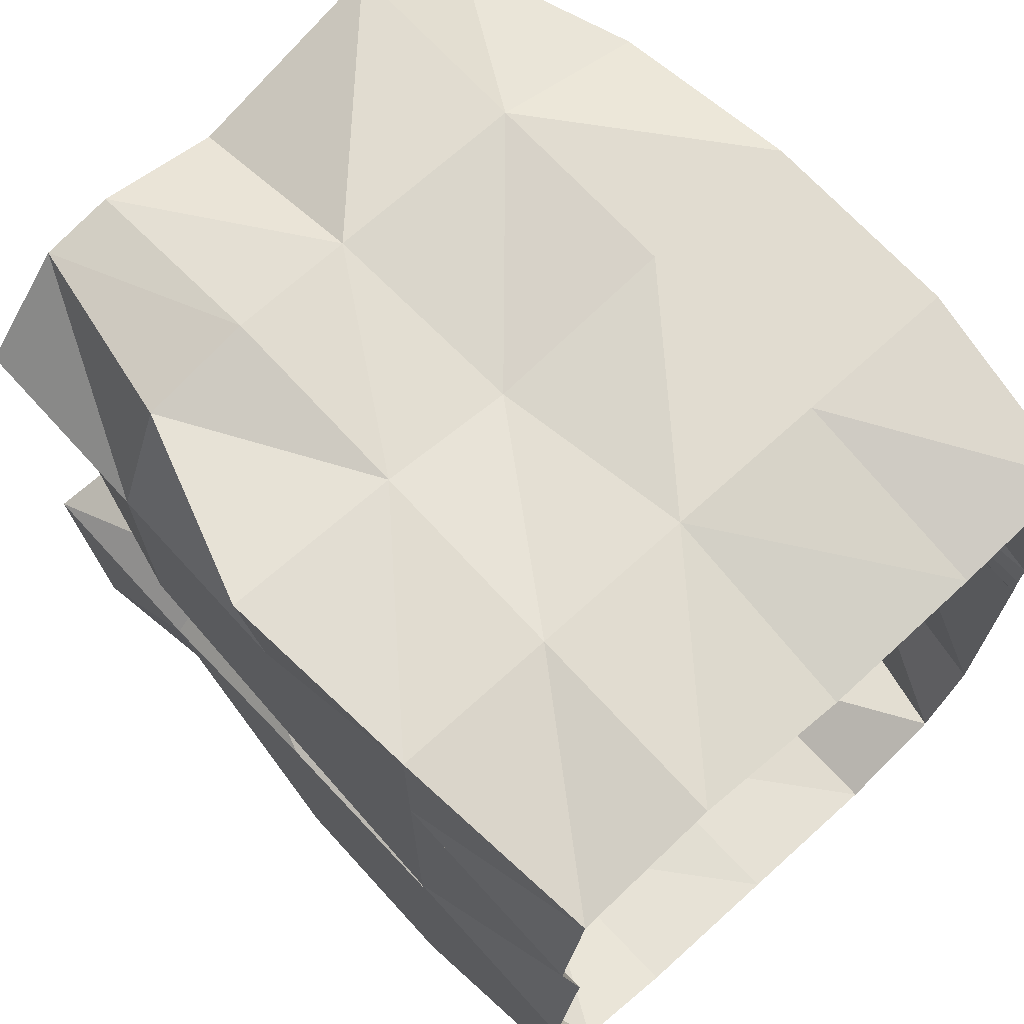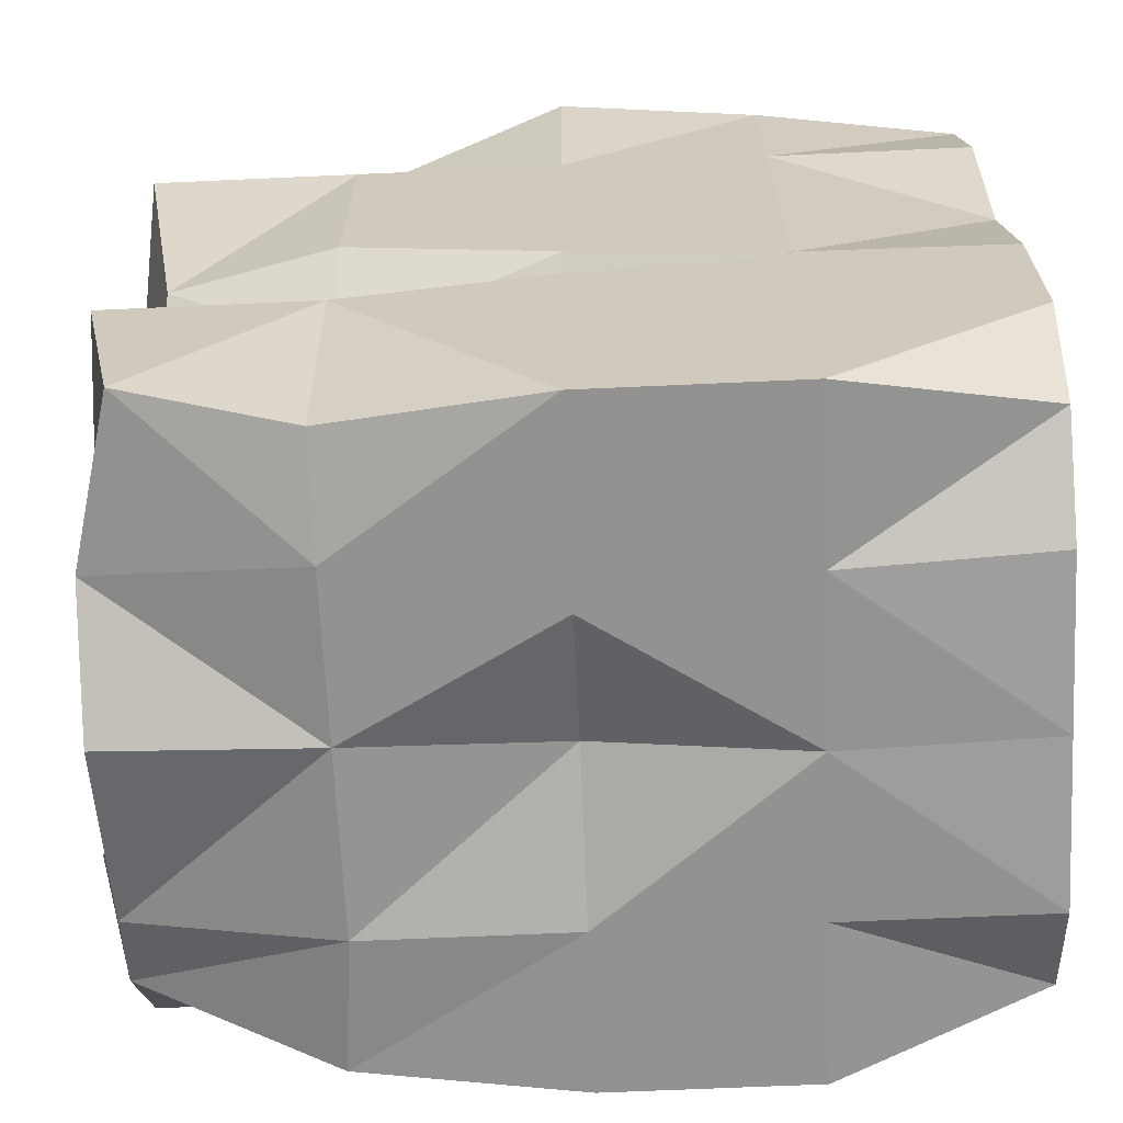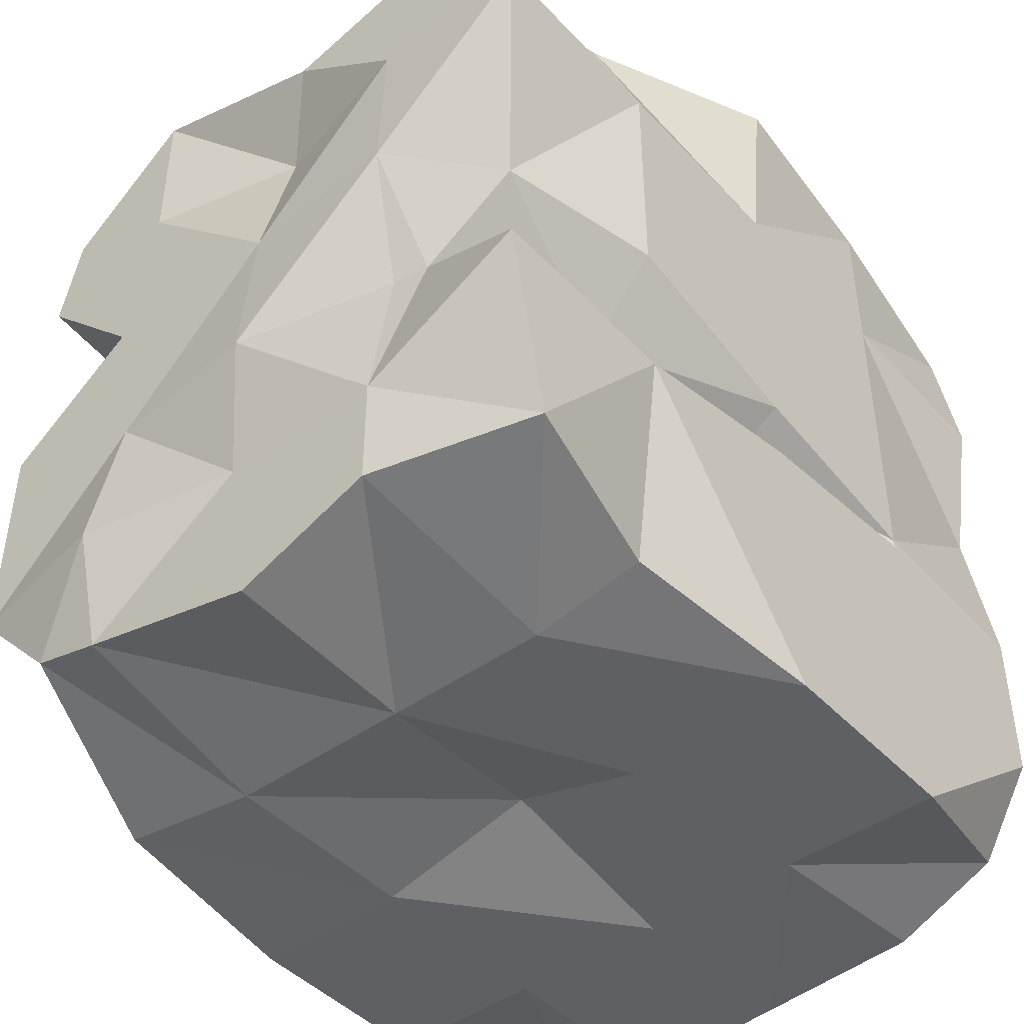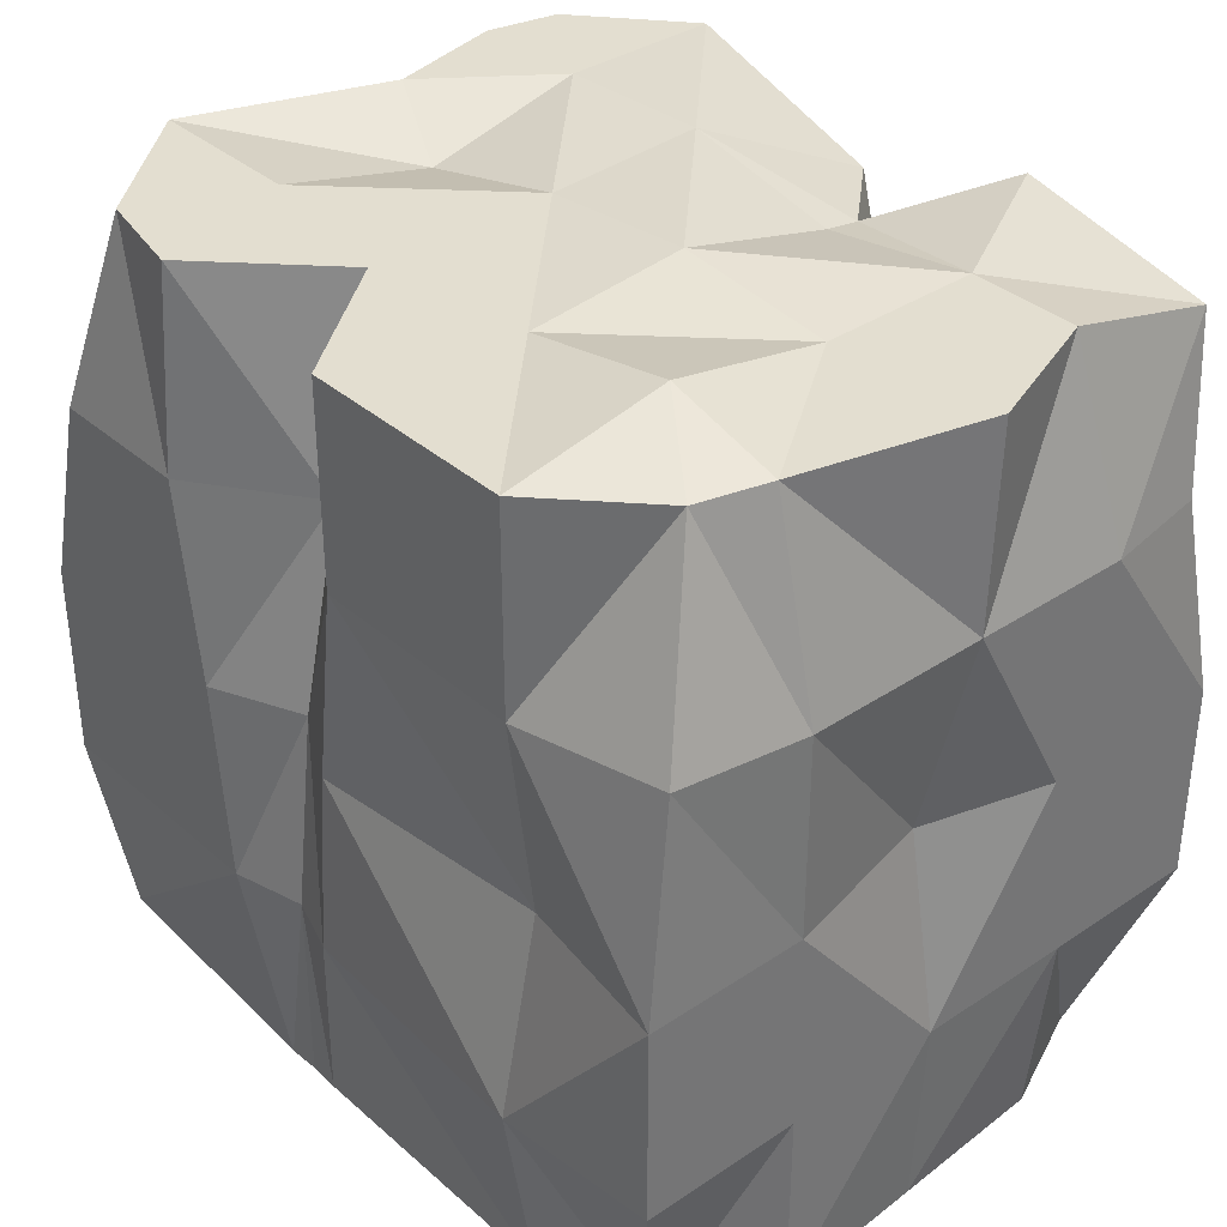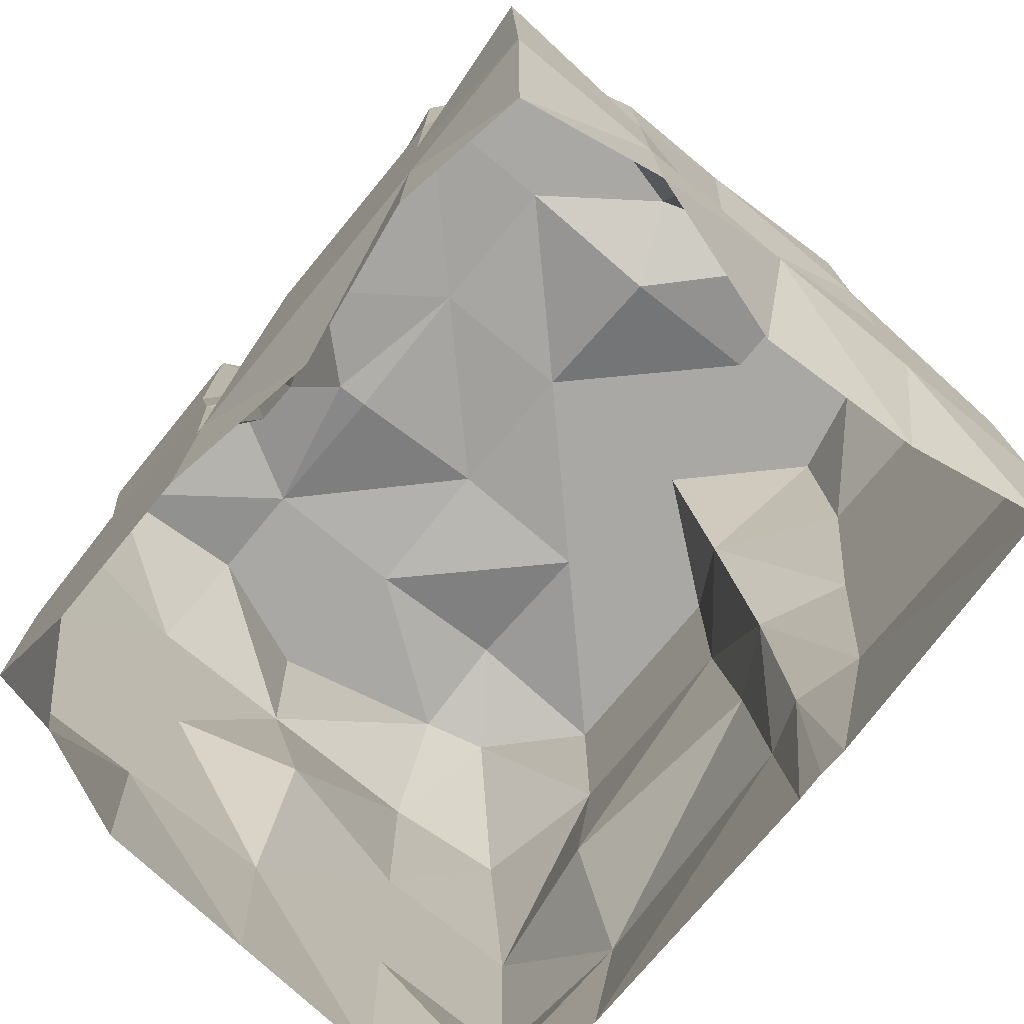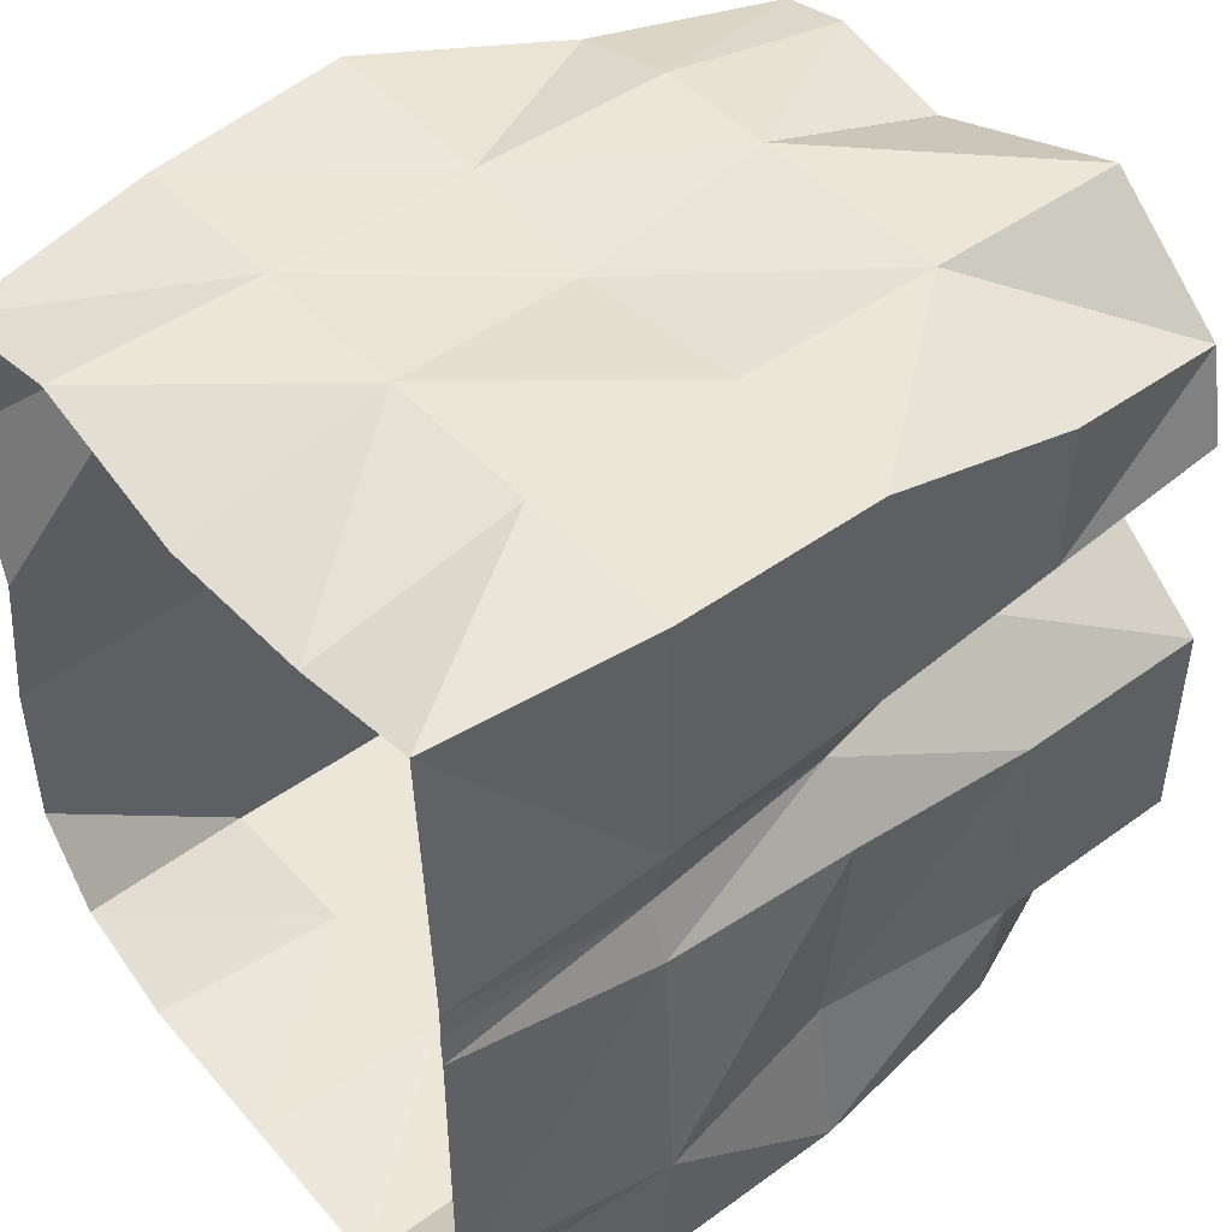
<metadata>
{"format":"obj","ext":"obj","renderer":"f3d","projection":"perspective","resolution":1024,"background":"white","views":[{"elev":69.4,"azim":137.6,"up":"+Y"},{"elev":-66.4,"azim":92.6,"up":"+Y"},{"elev":-44.9,"azim":39.7,"up":"+Y"},{"elev":35.7,"azim":-41.3,"up":"+Z"},{"elev":-74.9,"azim":140.4,"up":"+Z"},{"elev":46.6,"azim":-129.5,"up":"+Y"}]}
</metadata>
<code>
v -1.648 -2.163 -2.5
v -1.44 -2.097 2.5
v -1.807 2.403 -2.5
v -1.778 1.834 2.5
v 1.658 -2.077 -2.5
v 2 -2.185 2.242
v 1.861 2.337 -2.5
v 1.446 2.156 2.5
v -1.891 0.6923 -2.5
v -1.883 0.5 -2.5
v -1.891 0.3062 -2.5
v -1.891 -1.5 -2.5
v -2 -1.5 2.5
v -2 -0.1325 2.5
v -1.187 0.5 2.5
v -1.908 1.235 2.5
v 2 -1.5 -2.5
v 2 -0.5 -2.5
v 1.838 0.5 -2.5
v 2 1.5 -2.5
v 2 1.5 2.5
v 1.773 -0.004797 2.241
v 1.225 -0.5 2.306
v 2 -0.9599 2.5
v 1 2.5 -2.5
v 0 2.196 -2.5
v -1 2.25 -2.5
v -1 2.5 2.5
v 0.2446 2.067 2.5
v 1 2.249 2.5
v -1 -2.5 -2.5
v 0 -2.434 -2.5
v 1 -2.368 -2.5
v 1 -2.185 2.5
v 0.17 -2.5 2.5
v -1 -2.21 2.5
v -1 1.5 2.5
v 0 1.5 2.26
v 1 1.5 2.5
v -1 0.5 2.5
v 0 0.5 2.5
v 1 0.5 2.542
v -1 -0.5 2.5
v 0 -0.5 2.59
v 1 -0.5 2.34
v -1 -1.5 2.688
v 0 -1.5 2.5
v 1 -1.5 2.5
v -2 -2.5 -1.25
v -2 -2.5 0
v -1.839 -2.446 1.324
v -2 2.166 1.25
v -2 2.5 0
v -2 2.5 -1.25
v 1.679 2.328 1.25
v 2.1 2.559 0
v 2 2.5 -1.25
v 1.826 -2.381 1.25
v 2 -2.5 0
v 2 -2.5 -1.25
v 2 1.5 1.25
v 2 1.5 0
v 2 1.5 -1.25
v 2 -0.004797 1.25
v 2 -0.2725 0
v 2 -0.4643 -1.25
v 1.578 -0.5 1.25
v 1.666 -0.5 0
v 2 -0.5 -1.25
v 2 -0.9599 1.25
v 2 -0.6675 0
v 2 -0.517 -1.25
v -2 -1.5 1.25
v -1.846 -1.5 0
v -2.09 -1.5 -1.25
v -2 -0.1325 1.25
v -2 0.02666 0
v -2 0.1398 -1.25
v -1.477 0.5 1.25
v -1.742 0.5 0
v -1.881 0.5 -1.25
v -2 1.235 1.25
v -2 1.069 0
v -2 0.9532 -1.25
v 1.136 -2.5 1.25
v 0.8221 -2.5 0
v 1 -2.5 -1.25
v 0.1347 -2.5 1.25
v 0 -2.271 0
v 0 -2.5 -1.25
v -1 -2.5 1.25
v -1 -2.5 0
v -1 -2.5 -1.25
v -1 2.5 1.25
v -1 2.5 0
v -1 2.5 -1.25
v 0.2446 2.5 1.25
v 0.1564 2.353 0
v 0 2.5 -1.25
v 1 2.5 1.25
v 1 2.5 0
v 1 2.5 -1.25
f 82 4 52
f 100 8 55
f 70 6 58
f 91 2 51
f 46 2 36
f 4 37 28
f 37 15 40
f 15 43 40
f 43 13 46
f 8 61 55
f 61 22 64
f 22 67 64
f 67 24 70
f 2 73 51
f 13 76 73
f 14 79 76
f 79 16 82
f 23 48 24
f 44 48 45
f 43 47 44
f 42 23 22
f 42 44 45
f 41 43 44
f 21 42 22
f 39 41 42
f 37 41 38
f 8 39 21
f 29 39 30
f 28 38 29
f 48 6 24
f 47 34 48
f 47 36 35
f 6 85 58
f 34 88 85
f 88 36 91
f 4 94 52
f 28 97 94
f 97 30 100
f 99 25 26
f 98 102 99
f 97 101 98
f 27 99 26
f 95 99 96
f 94 98 95
f 3 96 27
f 53 96 54
f 53 94 95
f 90 31 32
f 90 92 93
f 89 91 92
f 87 32 33
f 86 90 87
f 86 88 89
f 5 87 33
f 59 87 60
f 59 85 86
f 81 9 10
f 80 84 81
f 79 83 80
f 11 81 10
f 78 80 81
f 76 80 77
f 12 78 11
f 75 77 78
f 74 76 77
f 1 75 12
f 50 75 49
f 50 73 74
f 18 72 17
f 68 72 69
f 67 71 68
f 66 18 19
f 66 68 69
f 65 67 68
f 63 19 20
f 63 65 66
f 62 64 65
f 7 63 20
f 57 62 63
f 55 62 56
f 93 1 31
f 92 49 93
f 92 51 50
f 17 60 5
f 71 60 72
f 70 59 71
f 102 7 25
f 101 57 102
f 101 55 56
f 84 3 9
f 83 54 84
f 83 52 53
f 82 16 4
f 100 30 8
f 70 24 6
f 91 36 2
f 46 13 2
f 4 16 37
f 37 16 15
f 15 14 43
f 43 14 13
f 8 21 61
f 61 21 22
f 22 23 67
f 67 23 24
f 2 13 73
f 13 14 76
f 14 15 79
f 79 15 16
f 23 45 48
f 44 47 48
f 43 46 47
f 42 45 23
f 42 41 44
f 41 40 43
f 21 39 42
f 39 38 41
f 37 40 41
f 8 30 39
f 29 38 39
f 28 37 38
f 48 34 6
f 47 35 34
f 47 46 36
f 6 34 85
f 34 35 88
f 88 35 36
f 4 28 94
f 28 29 97
f 97 29 30
f 99 102 25
f 98 101 102
f 97 100 101
f 27 96 99
f 95 98 99
f 94 97 98
f 3 54 96
f 53 95 96
f 53 52 94
f 90 93 31
f 90 89 92
f 89 88 91
f 87 90 32
f 86 89 90
f 86 85 88
f 5 60 87
f 59 86 87
f 59 58 85
f 81 84 9
f 80 83 84
f 79 82 83
f 11 78 81
f 78 77 80
f 76 79 80
f 12 75 78
f 75 74 77
f 74 73 76
f 1 49 75
f 50 74 75
f 50 51 73
f 18 69 72
f 68 71 72
f 67 70 71
f 66 69 18
f 66 65 68
f 65 64 67
f 63 66 19
f 63 62 65
f 62 61 64
f 7 57 63
f 57 56 62
f 55 61 62
f 93 49 1
f 92 50 49
f 92 91 51
f 17 72 60
f 71 59 60
f 70 58 59
f 102 57 7
f 101 56 57
f 101 100 55
f 84 54 3
f 83 53 54
f 83 82 52

</code>
